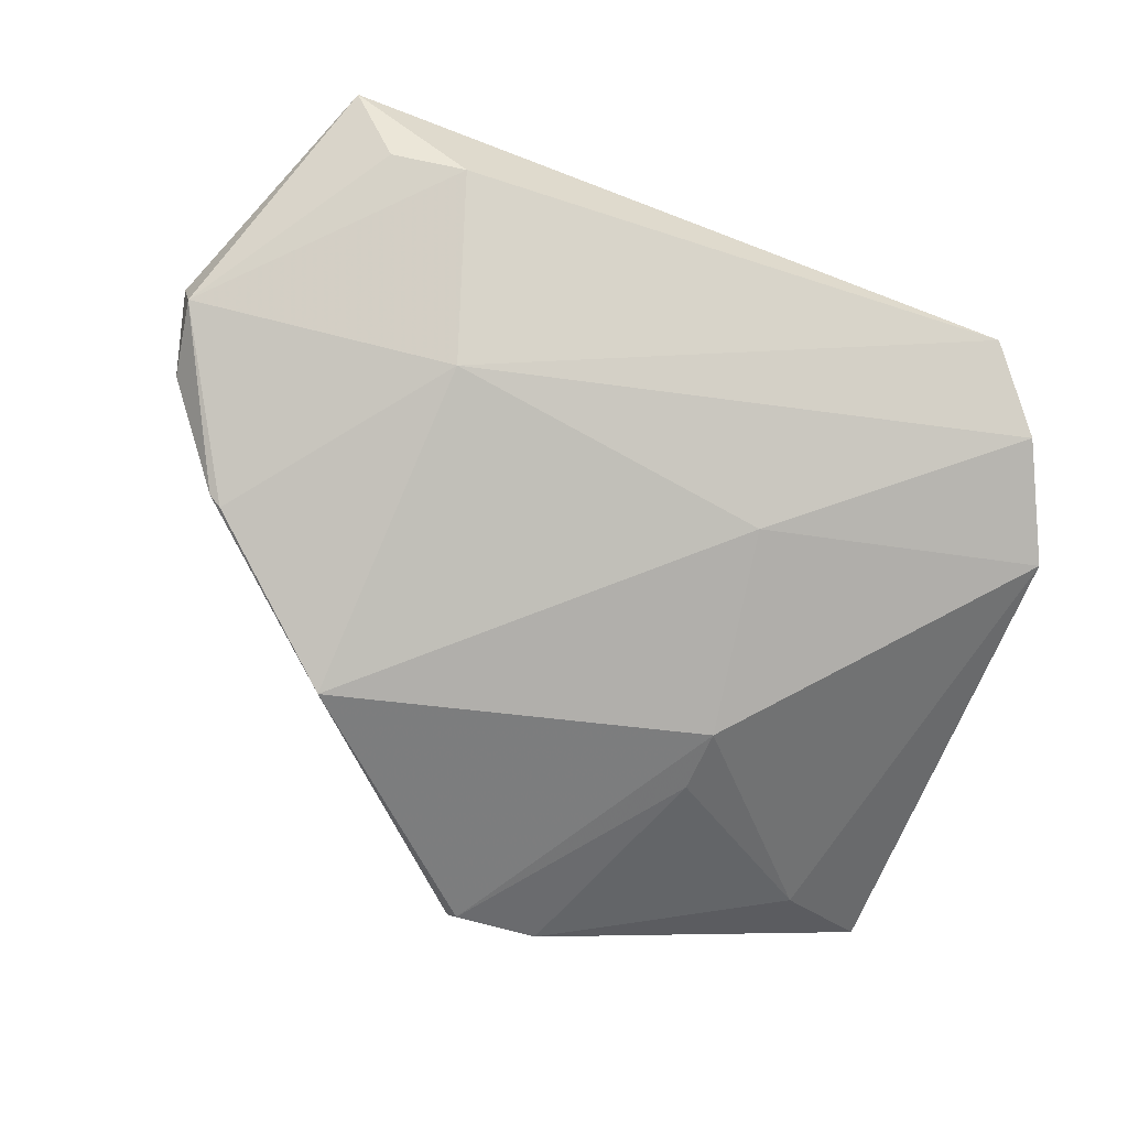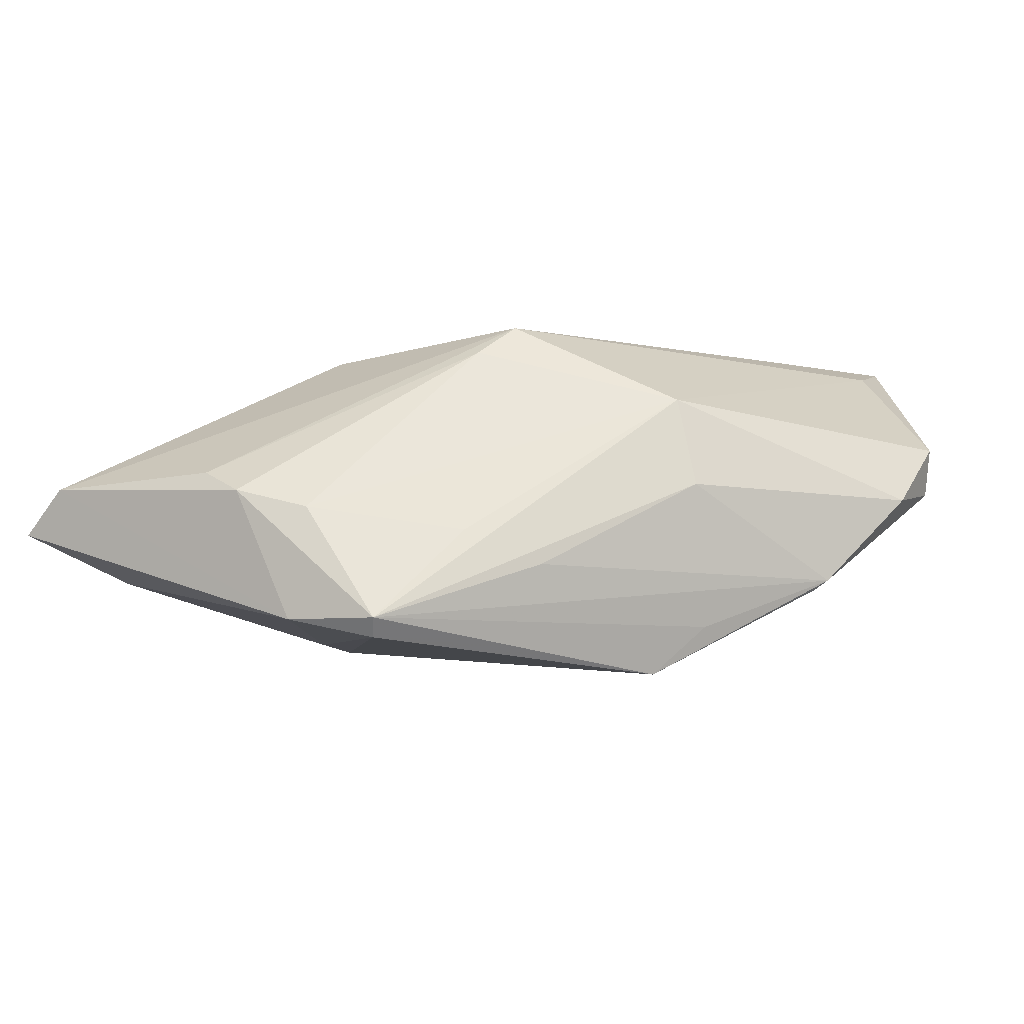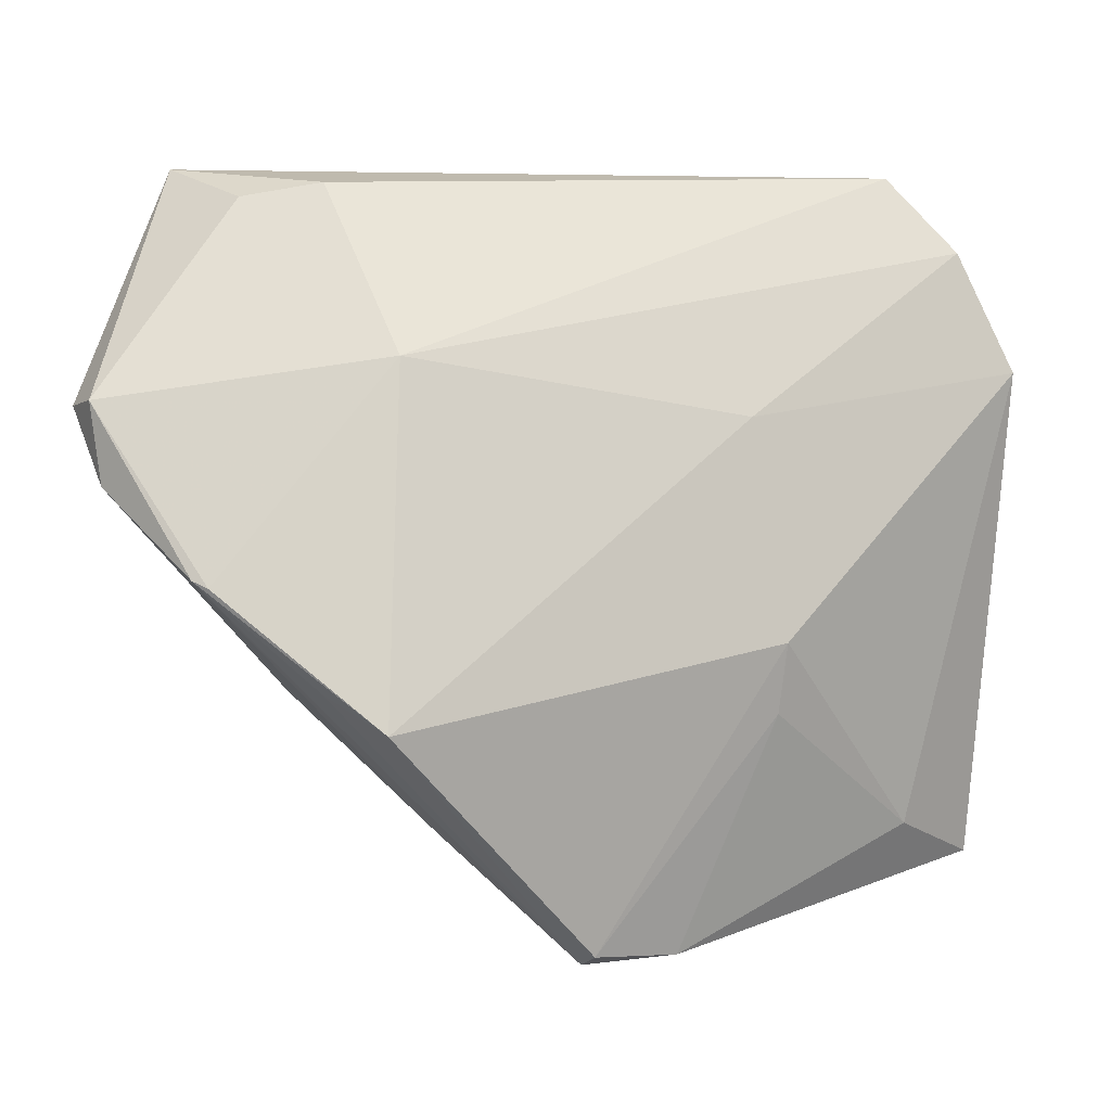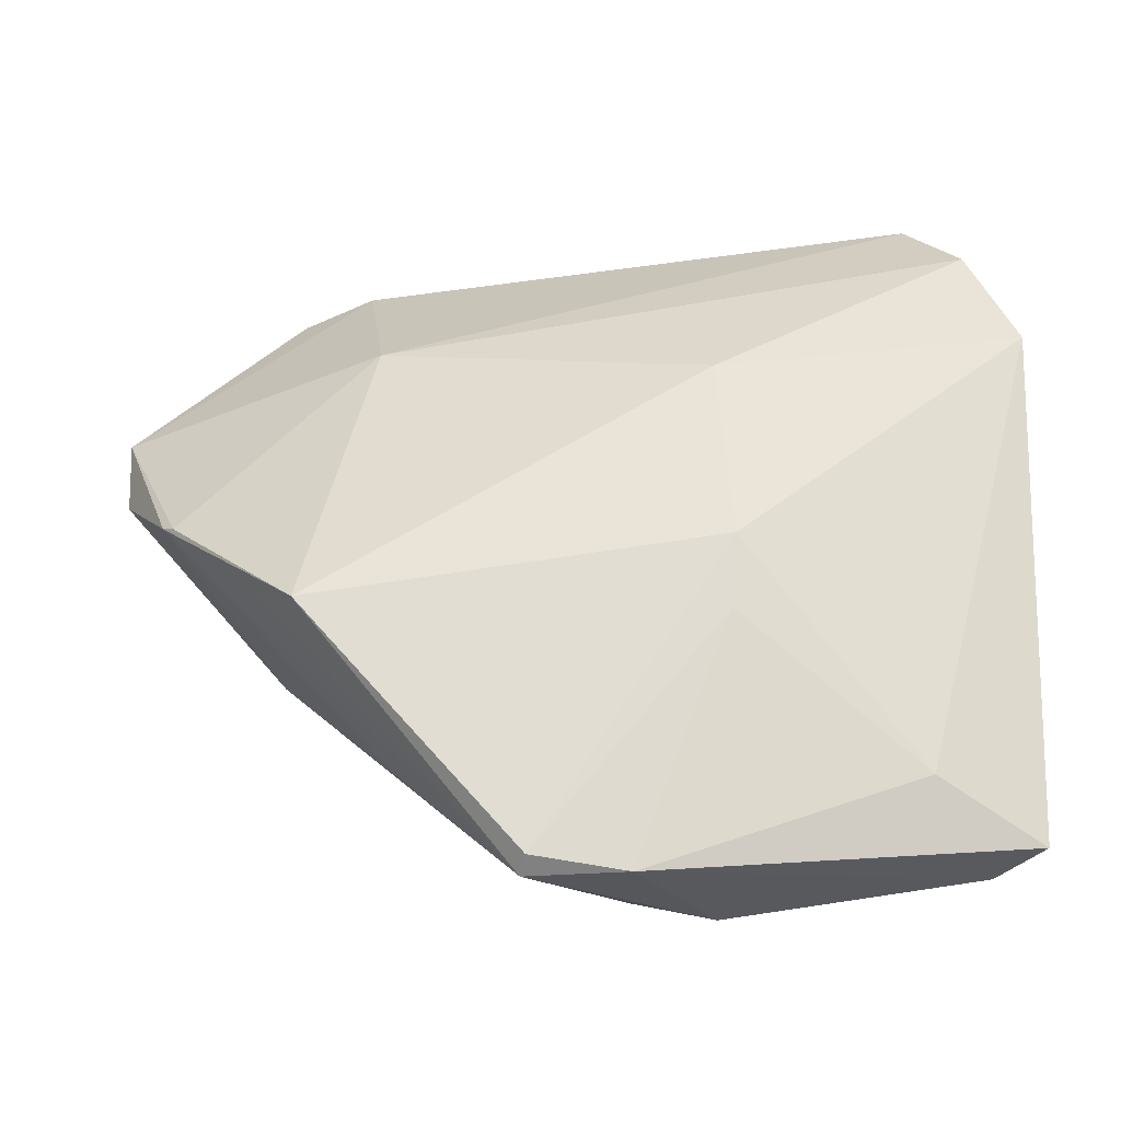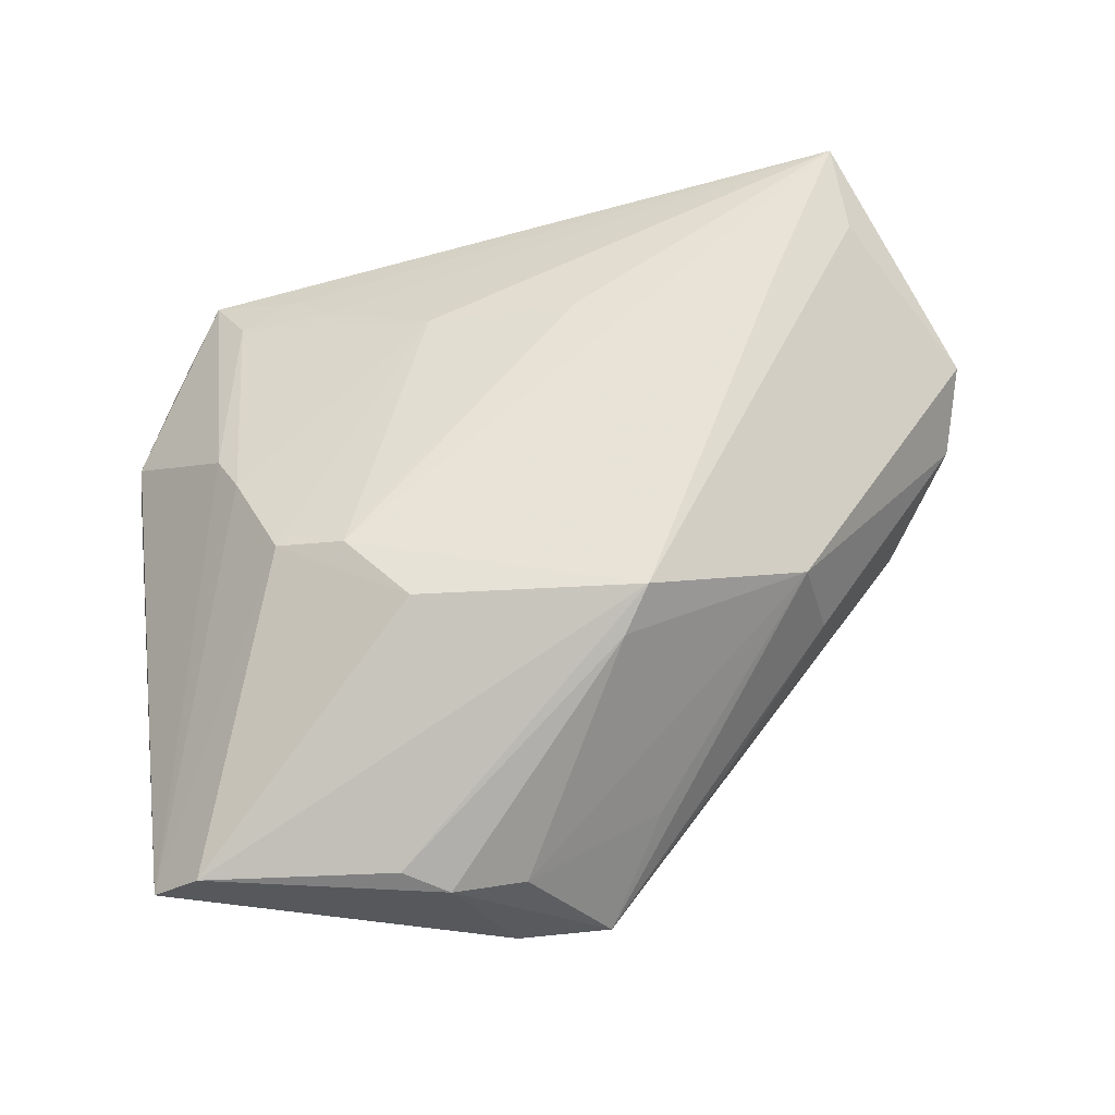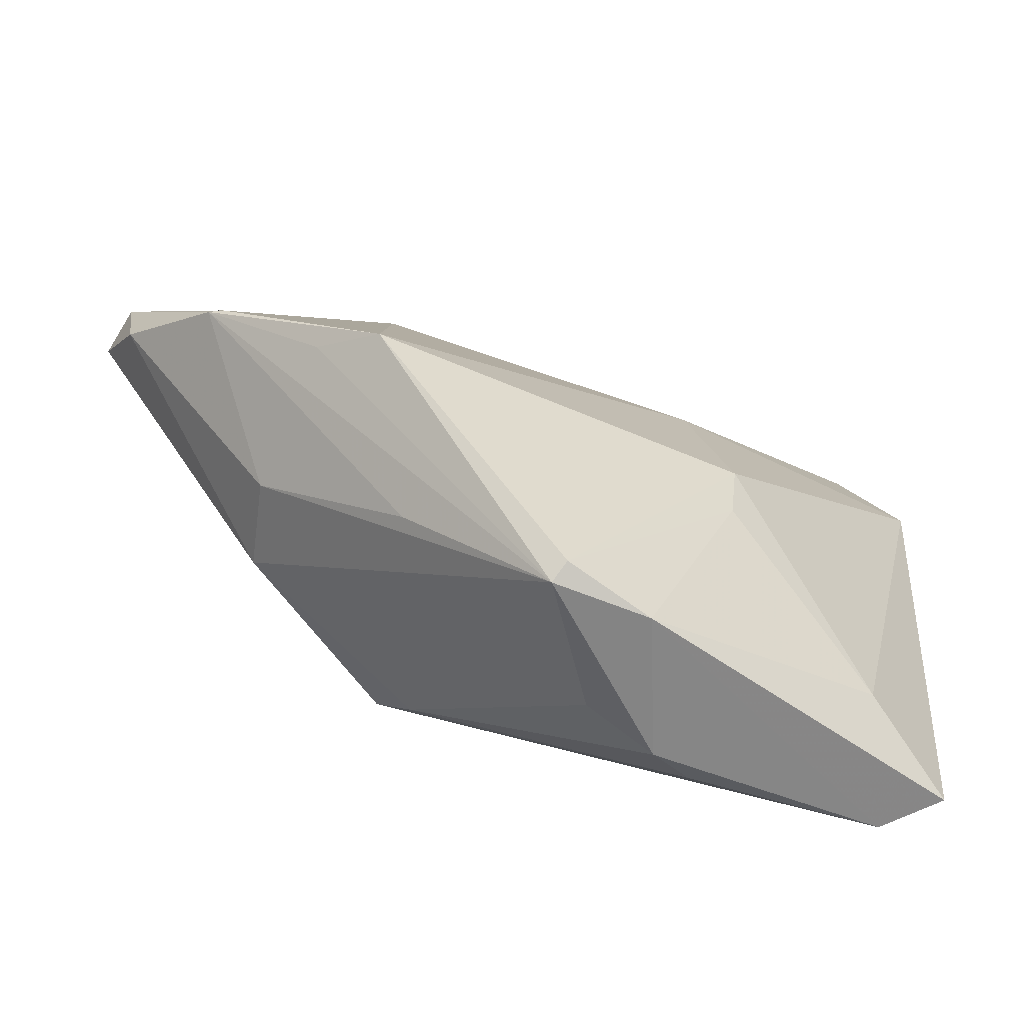
<metadata>
{"format":"obj","ext":"obj","renderer":"f3d","projection":"perspective","resolution":1024,"background":"white","views":[{"elev":-64.5,"azim":163.3,"up":"+Z"},{"elev":-5.0,"azim":24.5,"up":"+Z"},{"elev":10.0,"azim":161.8,"up":"+Y"},{"elev":-27.4,"azim":-173.1,"up":"+Y"},{"elev":58.3,"azim":-5.8,"up":"+Z"},{"elev":-61.4,"azim":157.1,"up":"+Y"}]}
</metadata>
<code>
v 0.04262 0.04264 0.02103
v 0.02024 -0.02947 -0.01031
v -0.01541 0.01586 -0.01397
v 0.04355 0.03185 0.01885
v -0.03641 -0.0332 -0.01163
v 0.004649 -0.04278 -0.0192
v -0.004369 -0.04285 -0.003564
v -0.04415 0.03301 -0.006107
v -0.02723 0.03788 0.004753
v 0.01241 -0.03443 -0.006274
v 0.008003 0.02365 0.01831
v 0.04686 0.0005534 -0.01141
v 0.05634 0.01743 0.006521
v 0.04535 -0.0001358 -0.01259
v 0.03692 0.03983 0.0096
v -0.01677 -0.01677 -0.01935
v 0.05451 0.009386 -0.000707
v -0.03775 0.04149 0.0001255
v 0.02885 -0.01482 -0.02339
v -0.03024 -0.005635 0.01459
v 0.005508 -0.04428 -0.01694
v -0.04765 -0.03937 -0.005452
v -0.042 -0.0405 9.254e-05
v 0.008769 -0.02296 0.017
v -0.0374 0.01126 0.008166
v 0.03459 -0.01456 8.147e-05
v -0.01323 -0.04428 -0.001354
v -0.04882 0.01984 -0.004644
v -0.005876 -0.04428 -0.017
v -0.02217 -0.007436 0.0173
v -0.03499 0.006103 0.01058
v -0.02285 0.03327 0.007916
v -0.01878 -0.04236 0.001139
v 0.03172 -0.01323 0.01091
v -0.03427 0.03458 0.004147
v -0.01504 -0.01586 0.01806
v 0.03444 -0.0112 -0.01748
v 0.03289 0.02413 0.02103
v 0.02791 0.04142 0.006677
v -0.01744 -0.008572 -0.02021
v 0.02337 0.02333 -0.008785
v 0.01185 -0.0186 0.02057
v 0.05534 0.01864 0.0006779
v -0.04969 0.01928 -0.01018
v -0.01012 0.02568 0.01441
f 19 37 21
f 34 21 26
f 34 26 17
f 17 13 34
f 23 22 29
f 44 22 28
f 19 41 14
f 6 21 29
f 19 21 6
f 29 16 6
f 6 40 19
f 6 16 40
f 33 23 27
f 27 21 7
f 27 23 29
f 29 21 27
f 4 13 1
f 4 34 13
f 7 21 10
f 10 34 7
f 21 34 10
f 42 23 33
f 42 4 1
f 34 4 42
f 40 16 5
f 22 44 5
f 5 44 40
f 29 22 5
f 5 16 29
f 3 41 19
f 19 40 3
f 40 44 3
f 43 14 41
f 43 13 17
f 1 13 43
f 12 37 19
f 19 14 12
f 12 21 37
f 17 26 12
f 12 43 17
f 14 43 12
f 33 27 24
f 24 42 33
f 24 27 7
f 7 34 24
f 34 42 24
f 39 18 1
f 41 18 39
f 39 43 41
f 8 3 44
f 8 44 28
f 28 18 8
f 8 18 41
f 41 3 8
f 26 21 2
f 2 12 26
f 21 12 2
f 1 43 15
f 15 39 1
f 43 39 15
f 38 42 1
f 1 30 38
f 38 30 42
f 23 42 36
f 42 30 36
f 28 22 25
f 25 18 28
f 1 18 9
f 11 30 1
f 1 45 11
f 11 45 30
f 22 23 20
f 23 36 20
f 20 36 30
f 30 45 20
f 18 25 35
f 35 9 18
f 32 35 45
f 9 35 32
f 32 45 1
f 1 9 32
f 31 35 25
f 31 25 22
f 22 20 31
f 31 20 45
f 45 35 31

</code>
